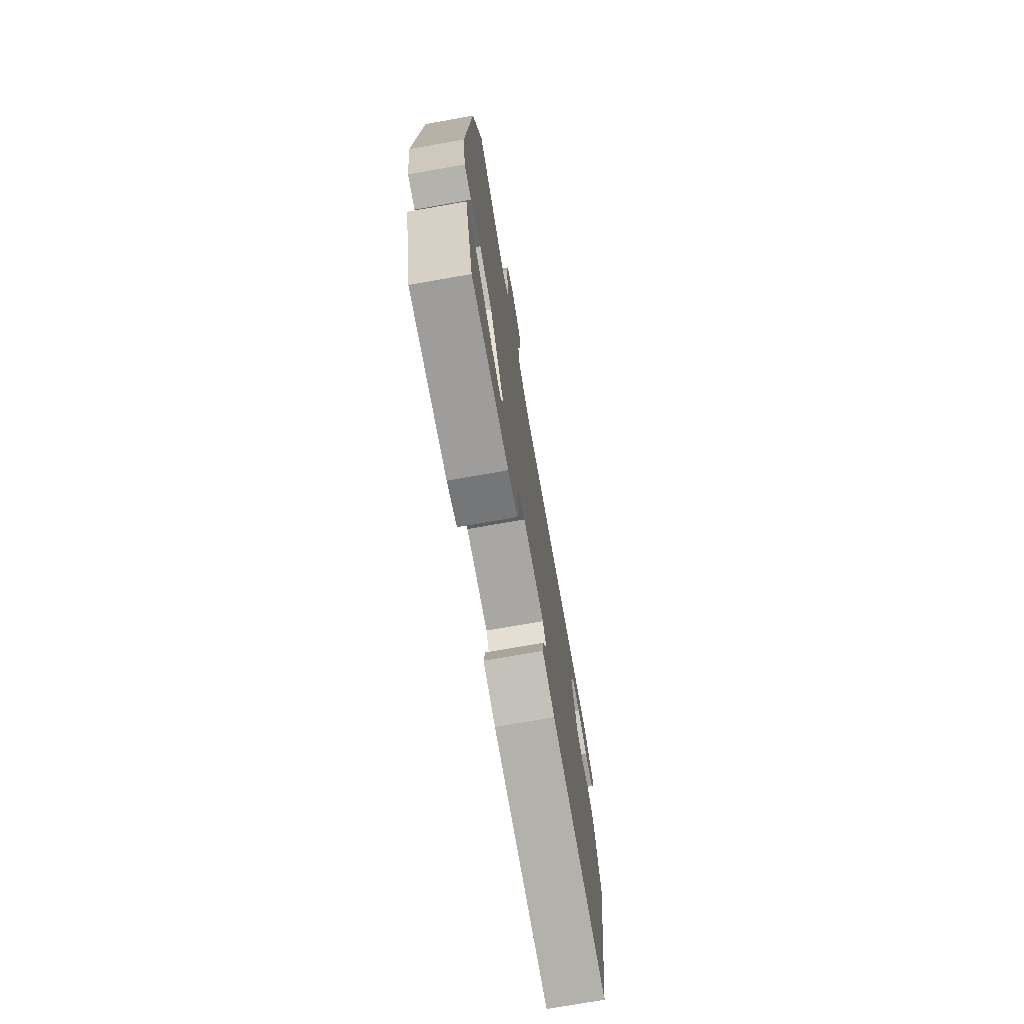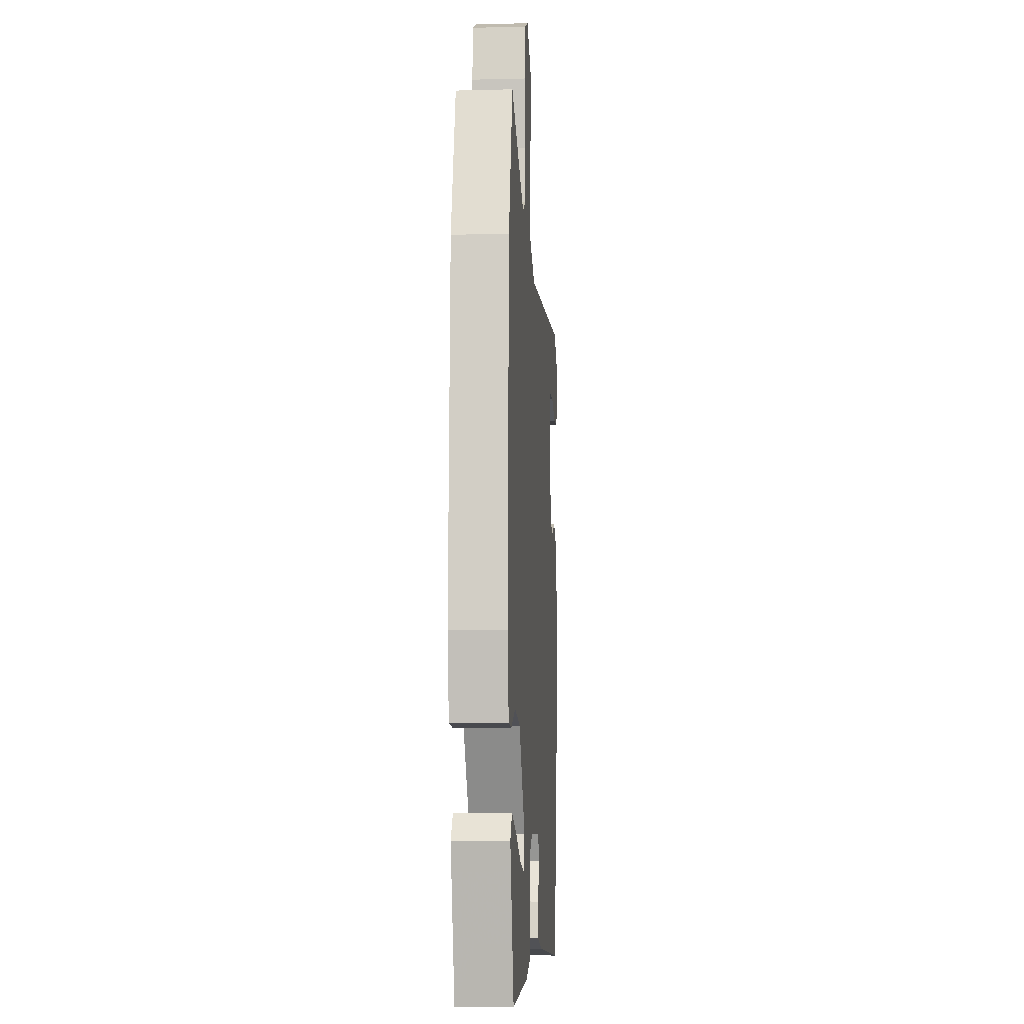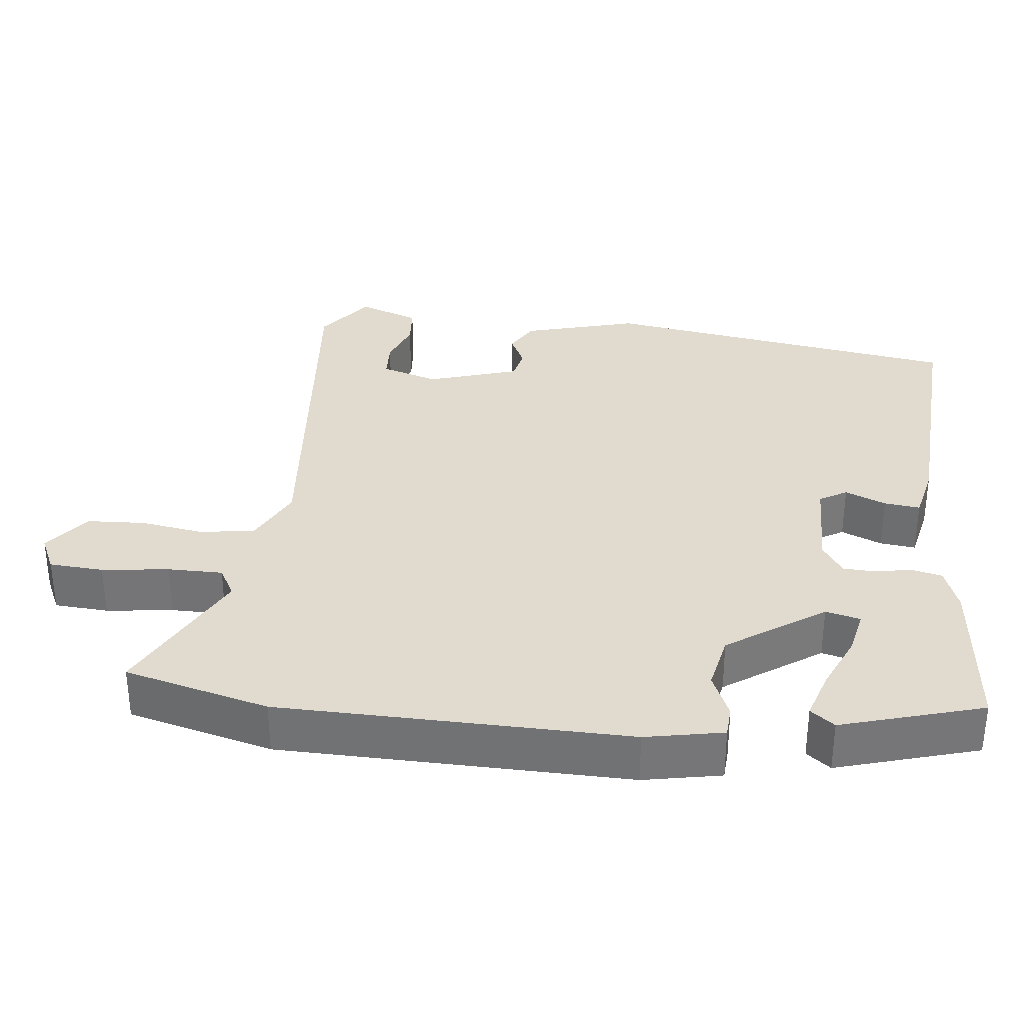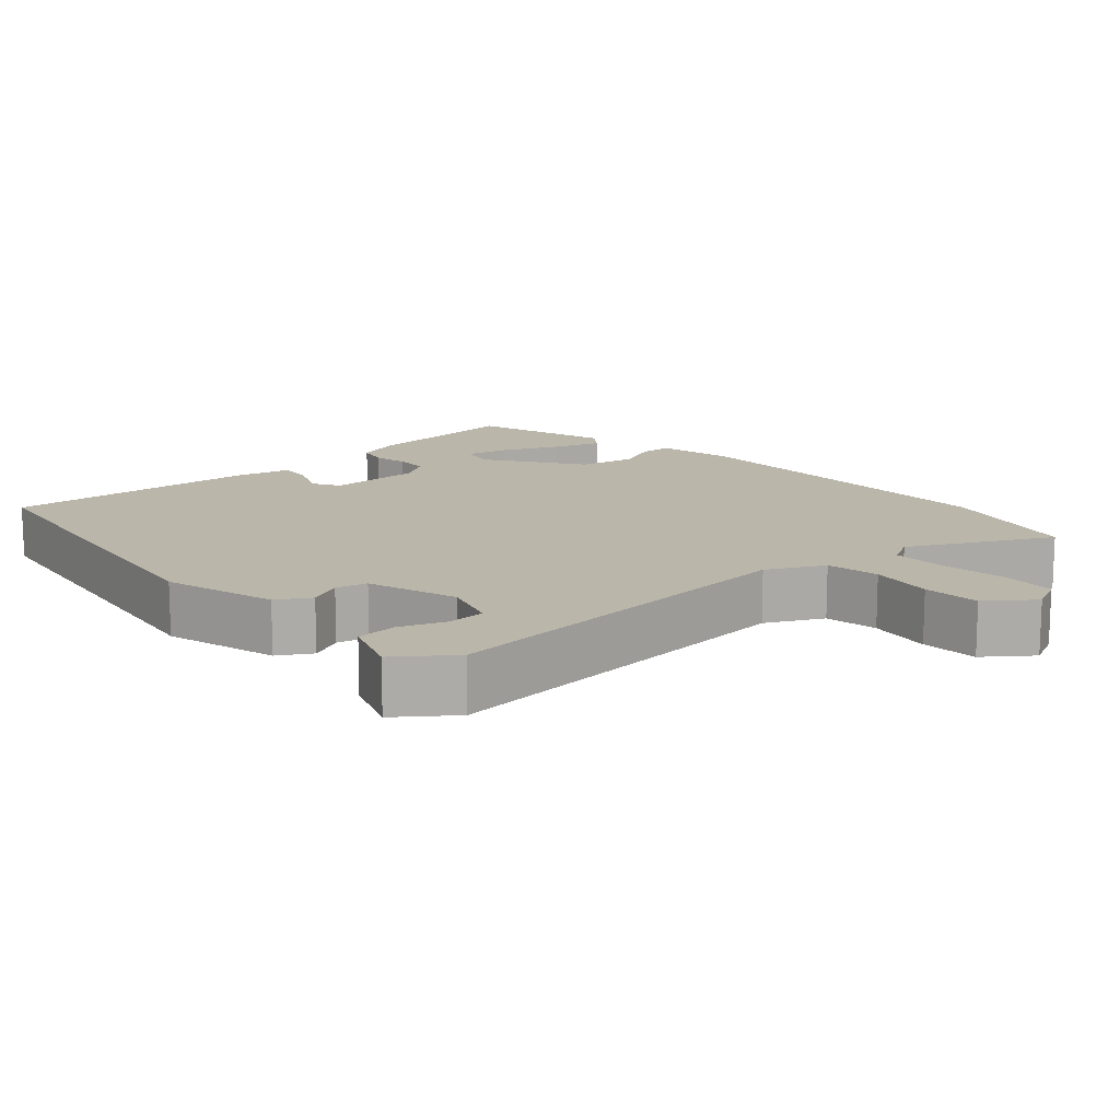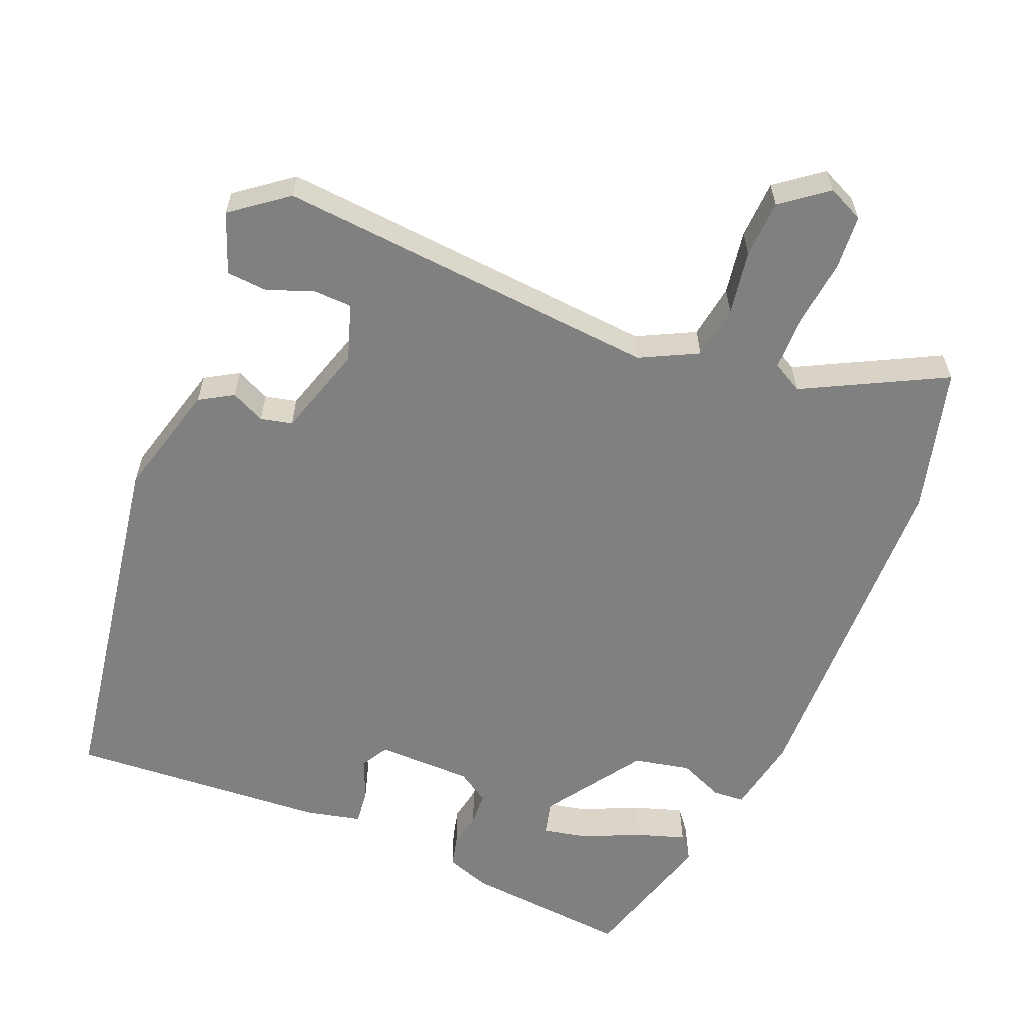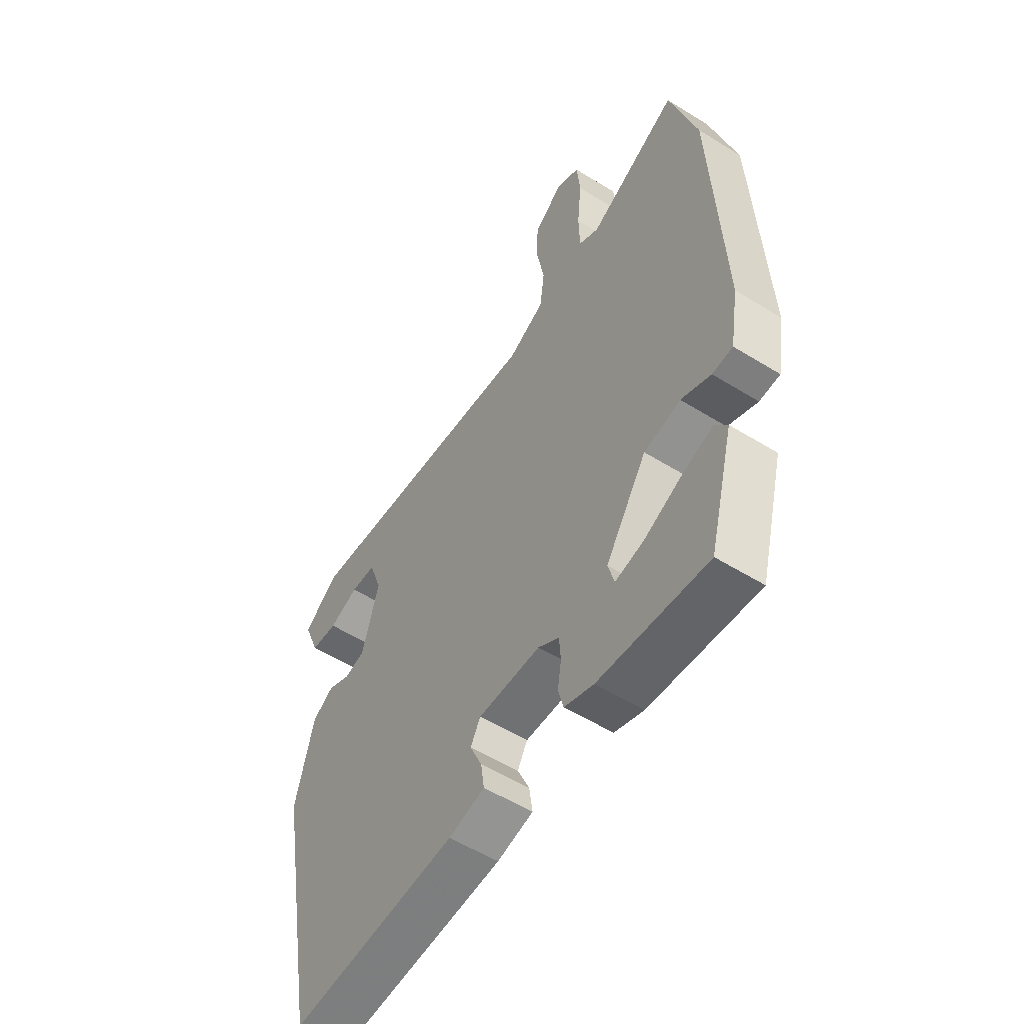
<metadata>
{"format":"obj","ext":"obj","renderer":"f3d","projection":"perspective","resolution":1024,"background":"white","views":[{"elev":-74.3,"azim":100.0,"up":"+Z"},{"elev":-7.3,"azim":94.2,"up":"+Z"},{"elev":33.5,"azim":94.8,"up":"+Y"},{"elev":13.9,"azim":-43.4,"up":"+Y"},{"elev":-60.1,"azim":-23.5,"up":"+Y"},{"elev":-54.8,"azim":56.7,"up":"+Z"}]}
</metadata>
<code>
v 0.471 0.07 0.601
v 0.527 0.07 0.405
v 0.548 0.07 -0.071
v 0.53 0.07 -0.178
v 0.487 0.07 -0.182
v 0.425 0.07 -0.157
v 0.348 0.07 -0.175
v 0.261 0.07 -0.309
v 0.274 0.07 -0.356
v 0.334 0.07 -0.342
v 0.412 0.07 -0.305
v 0.478 0.07 -0.282
v 0.504 0.07 -0.314
v 0.452 0.07 -0.509
v 0.224 0.07 -0.493
v 0.163 0.07 -0.473
v 0.152 0.07 -0.431
v 0.16 0.07 -0.382
v 0.157 0.07 -0.337
v 0.113 0.07 -0.31
v -0.018 0.07 -0.311
v -0.039 0.07 -0.349
v -0.014 0.07 -0.404
v -0.007 0.07 -0.453
v -0.083 0.07 -0.472
v -0.435 0.07 -0.503
v -0.525 0.07 -0.012
v -0.486 0.07 0.146
v -0.441 0.07 0.174
v -0.394 0.07 0.153
v -0.351 0.07 0.164
v -0.315 0.07 0.29
v -0.342 0.07 0.367
v -0.395 0.07 0.368
v -0.457 0.07 0.343
v -0.513 0.07 0.346
v -0.546 0.07 0.428
v -0.472 0.07 0.487
v 0.055 0.07 0.453
v 0.132 0.07 0.494
v 0.142 0.07 0.568
v 0.126 0.07 0.655
v 0.128 0.07 0.734
v 0.189 0.07 0.783
v 0.239 0.07 0.761
v 0.246 0.07 0.687
v 0.237 0.07 0.595
v 0.239 0.07 0.52
v 0.281 0.07 0.498
v 0.471 0 0.601
v 0.527 0 0.405
v 0.548 0 -0.071
v 0.53 0 -0.178
v 0.487 0 -0.182
v 0.425 0 -0.157
v 0.348 0 -0.175
v 0.261 0 -0.309
v 0.274 0 -0.356
v 0.334 0 -0.342
v 0.412 0 -0.305
v 0.478 0 -0.282
v 0.504 0 -0.314
v 0.452 0 -0.509
v 0.224 0 -0.493
v 0.163 0 -0.473
v 0.152 0 -0.431
v 0.16 0 -0.382
v 0.157 0 -0.337
v 0.113 0 -0.31
v -0.018 0 -0.311
v -0.039 0 -0.349
v -0.014 0 -0.404
v -0.007 0 -0.453
v -0.083 0 -0.472
v -0.435 0 -0.503
v -0.525 0 -0.012
v -0.486 0 0.146
v -0.441 0 0.174
v -0.394 0 0.153
v -0.351 0 0.164
v -0.315 0 0.29
v -0.342 0 0.367
v -0.395 0 0.368
v -0.457 0 0.343
v -0.513 0 0.346
v -0.546 0 0.428
v -0.472 0 0.487
v 0.055 0 0.453
v 0.132 0 0.494
v 0.142 0 0.568
v 0.126 0 0.655
v 0.128 0 0.734
v 0.189 0 0.783
v 0.239 0 0.761
v 0.246 0 0.687
v 0.237 0 0.595
v 0.239 0 0.52
v 0.281 0 0.498
f 44 45 46 47
f 44 47 48
f 41 42 43 44
f 40 41 44 48
f 39 40 48 49
f 37 38 39
f 34 35 36 37
f 33 34 37 39
f 32 33 39 49
f 27 28 29 30
f 27 30 31
f 26 27 31
f 22 23 24 25
f 22 25 26 31
f 15 16 17 18
f 15 18 19
f 14 15 19
f 10 11 12 13
f 9 10 13 14
f 3 4 5 6
f 3 6 7
f 49 1 2 3
f 49 3 7
f 32 49 7 8
f 21 22 31 32
f 20 21 32
f 20 32 8 9
f 9 14 19 20
f 96 95 94 93
f 97 96 93
f 93 92 91 90
f 97 93 90 89
f 98 97 89 88
f 88 87 86
f 86 85 84 83
f 88 86 83 82
f 98 88 82 81
f 79 78 77 76
f 80 79 76
f 80 76 75
f 74 73 72 71
f 80 75 74 71
f 67 66 65 64
f 68 67 64
f 68 64 63
f 62 61 60 59
f 63 62 59 58
f 55 54 53 52
f 56 55 52
f 52 51 50 98
f 56 52 98
f 57 56 98 81
f 81 80 71 70
f 81 70 69
f 58 57 81 69
f 69 68 63 58
f 1 50 51 2
f 2 51 52 3
f 3 52 53 4
f 4 53 54 5
f 5 54 55 6
f 6 55 56 7
f 7 56 57 8
f 8 57 58 9
f 9 58 59 10
f 10 59 60 11
f 11 60 61 12
f 12 61 62 13
f 13 62 63 14
f 14 63 64 15
f 15 64 65 16
f 16 65 66 17
f 17 66 67 18
f 18 67 68 19
f 19 68 69 20
f 20 69 70 21
f 21 70 71 22
f 22 71 72 23
f 23 72 73 24
f 24 73 74 25
f 25 74 75 26
f 26 75 76 27
f 27 76 77 28
f 28 77 78 29
f 29 78 79 30
f 30 79 80 31
f 31 80 81 32
f 32 81 82 33
f 33 82 83 34
f 34 83 84 35
f 35 84 85 36
f 36 85 86 37
f 37 86 87 38
f 38 87 88 39
f 39 88 89 40
f 40 89 90 41
f 41 90 91 42
f 42 91 92 43
f 43 92 93 44
f 44 93 94 45
f 45 94 95 46
f 46 95 96 47
f 47 96 97 48
f 48 97 98 49
f 49 98 50 1

</code>
